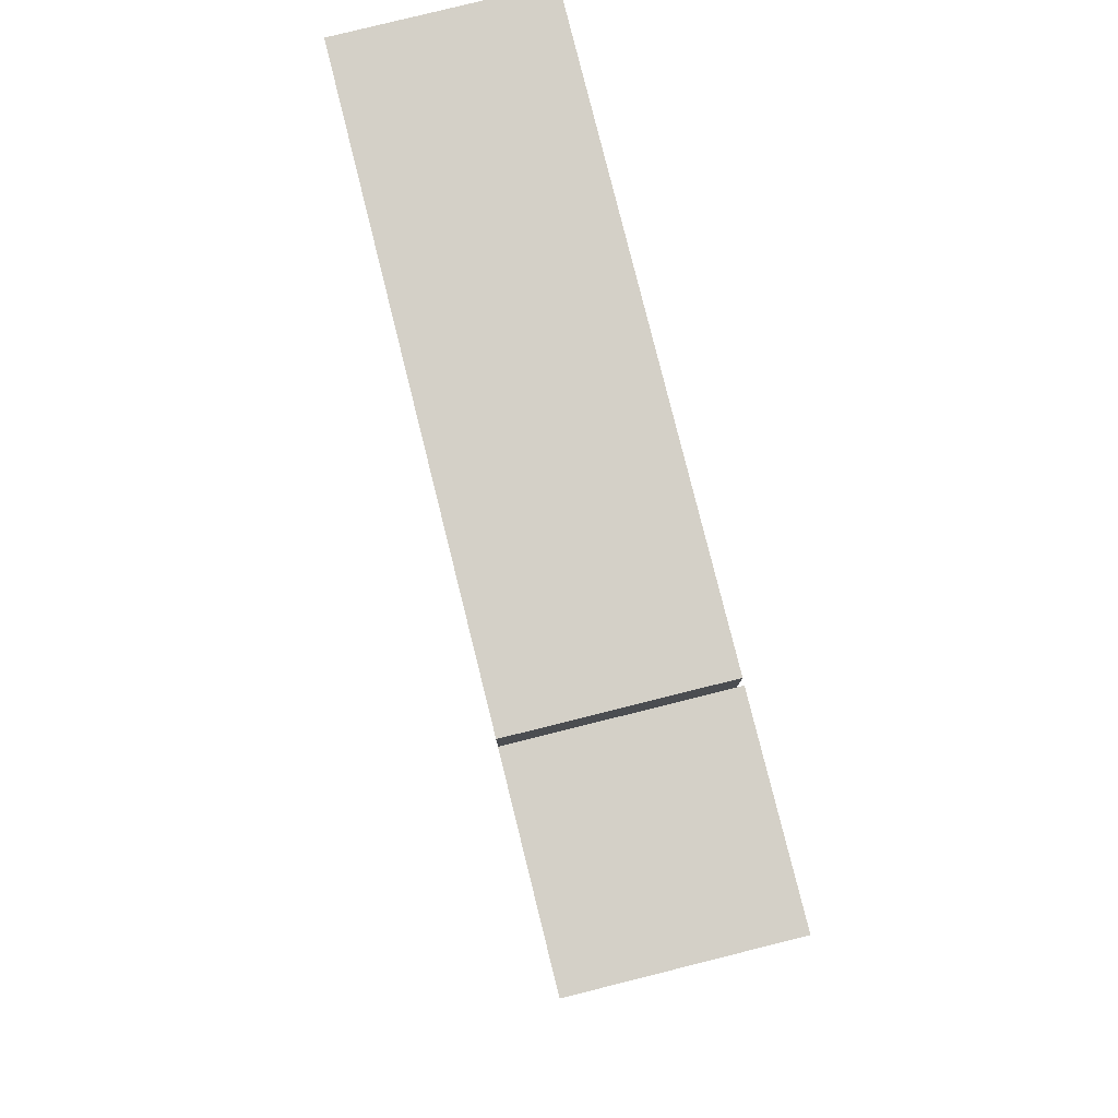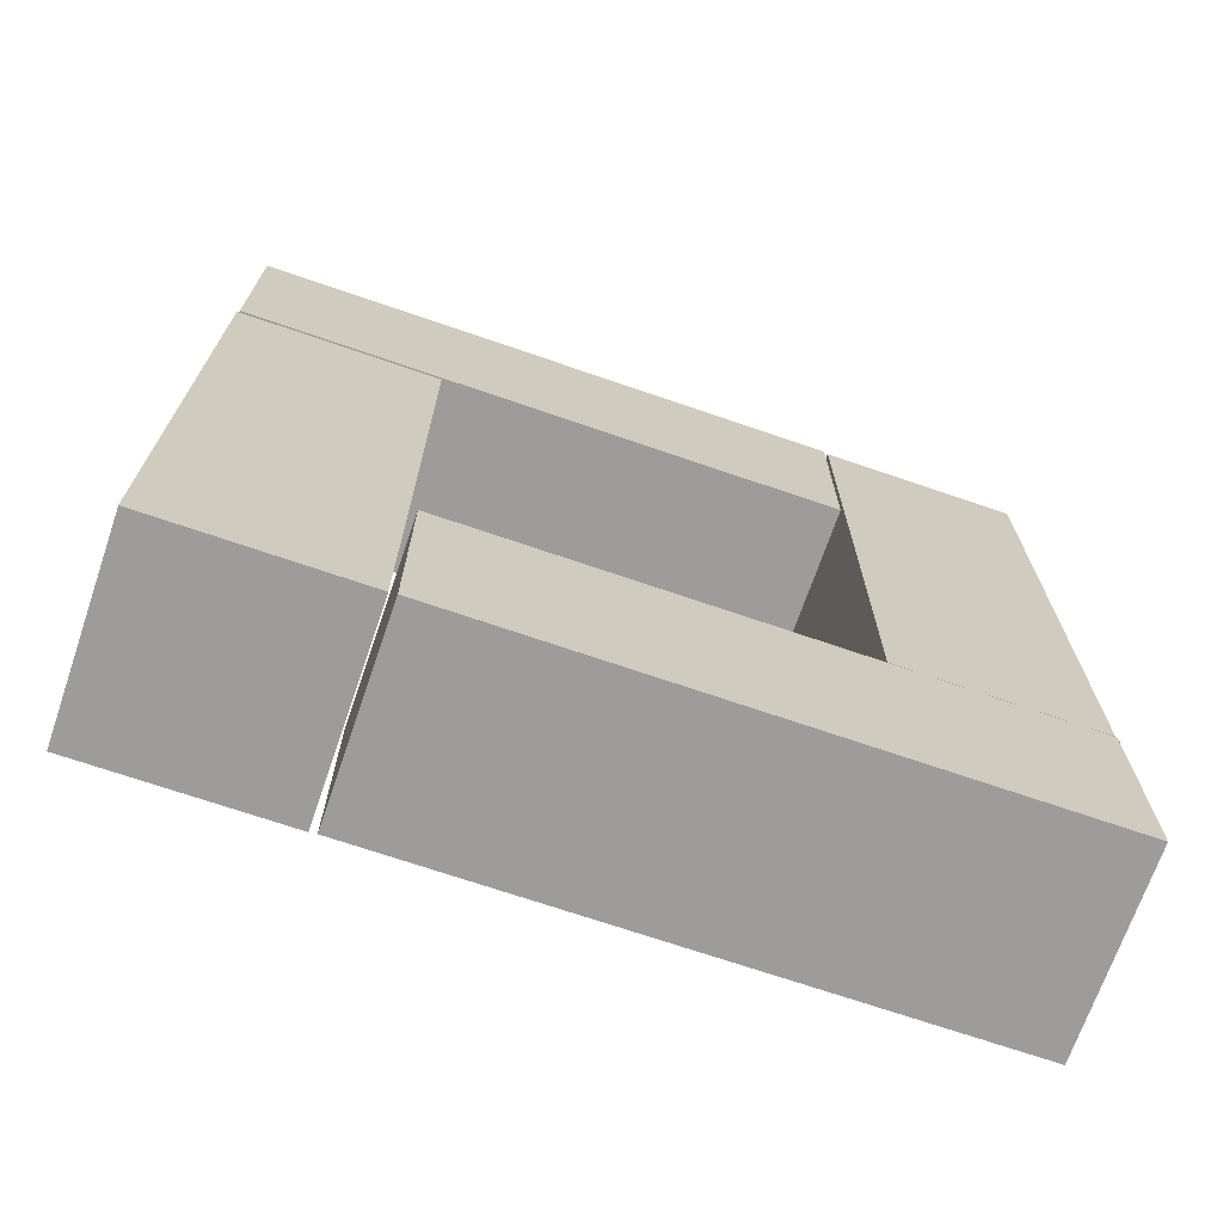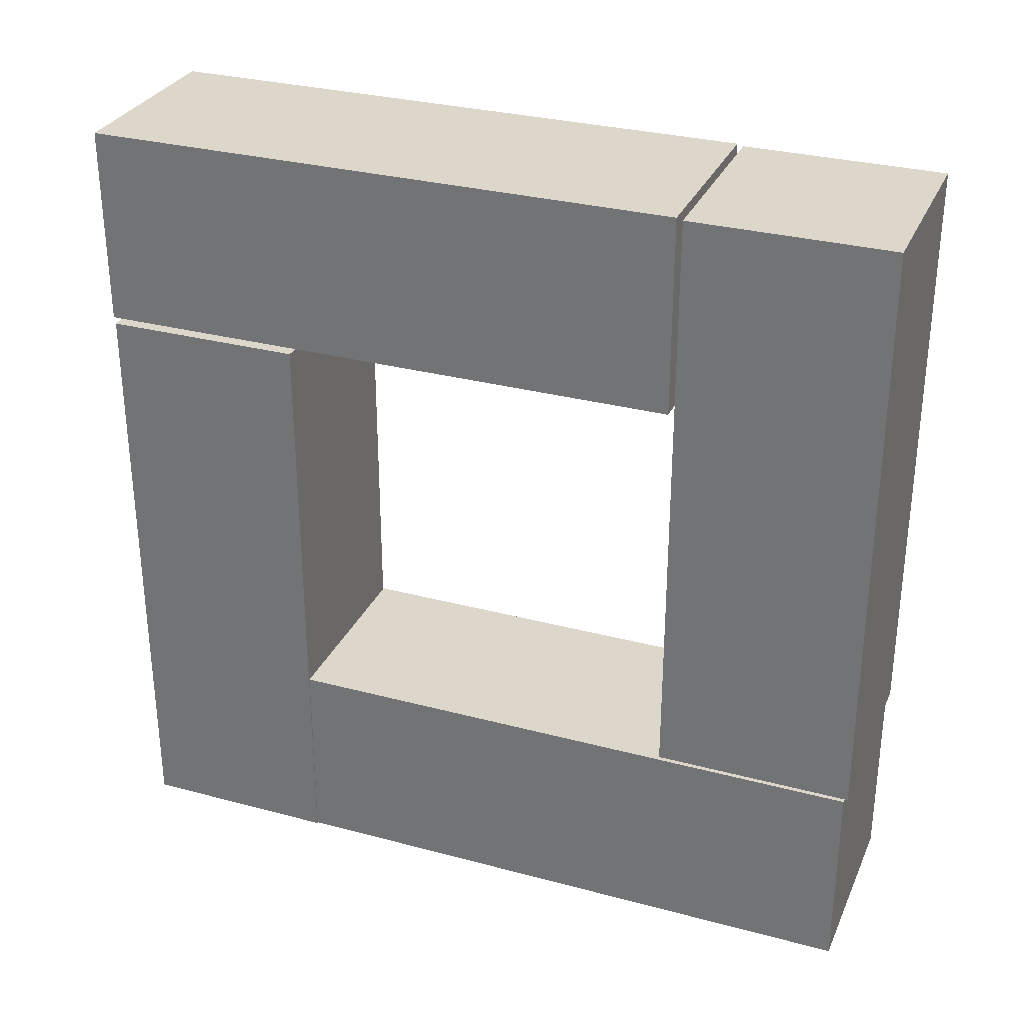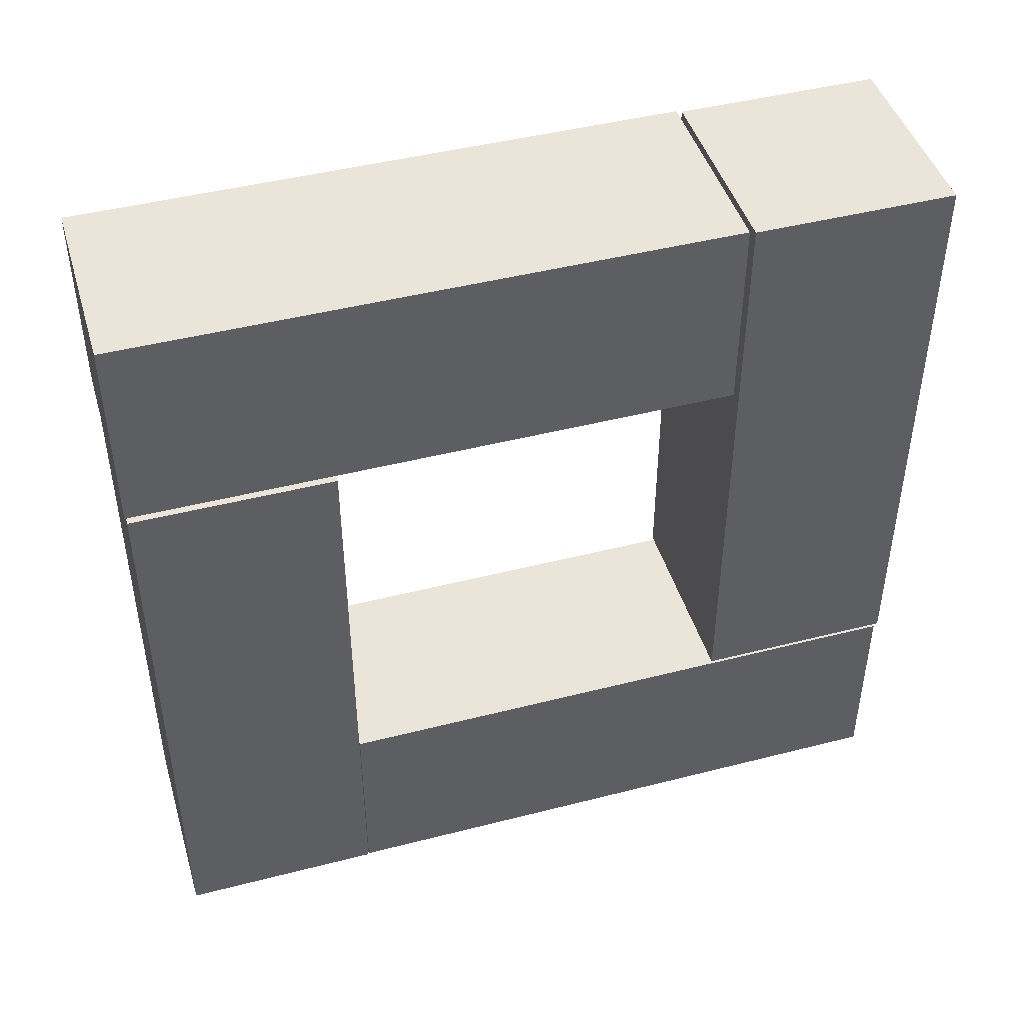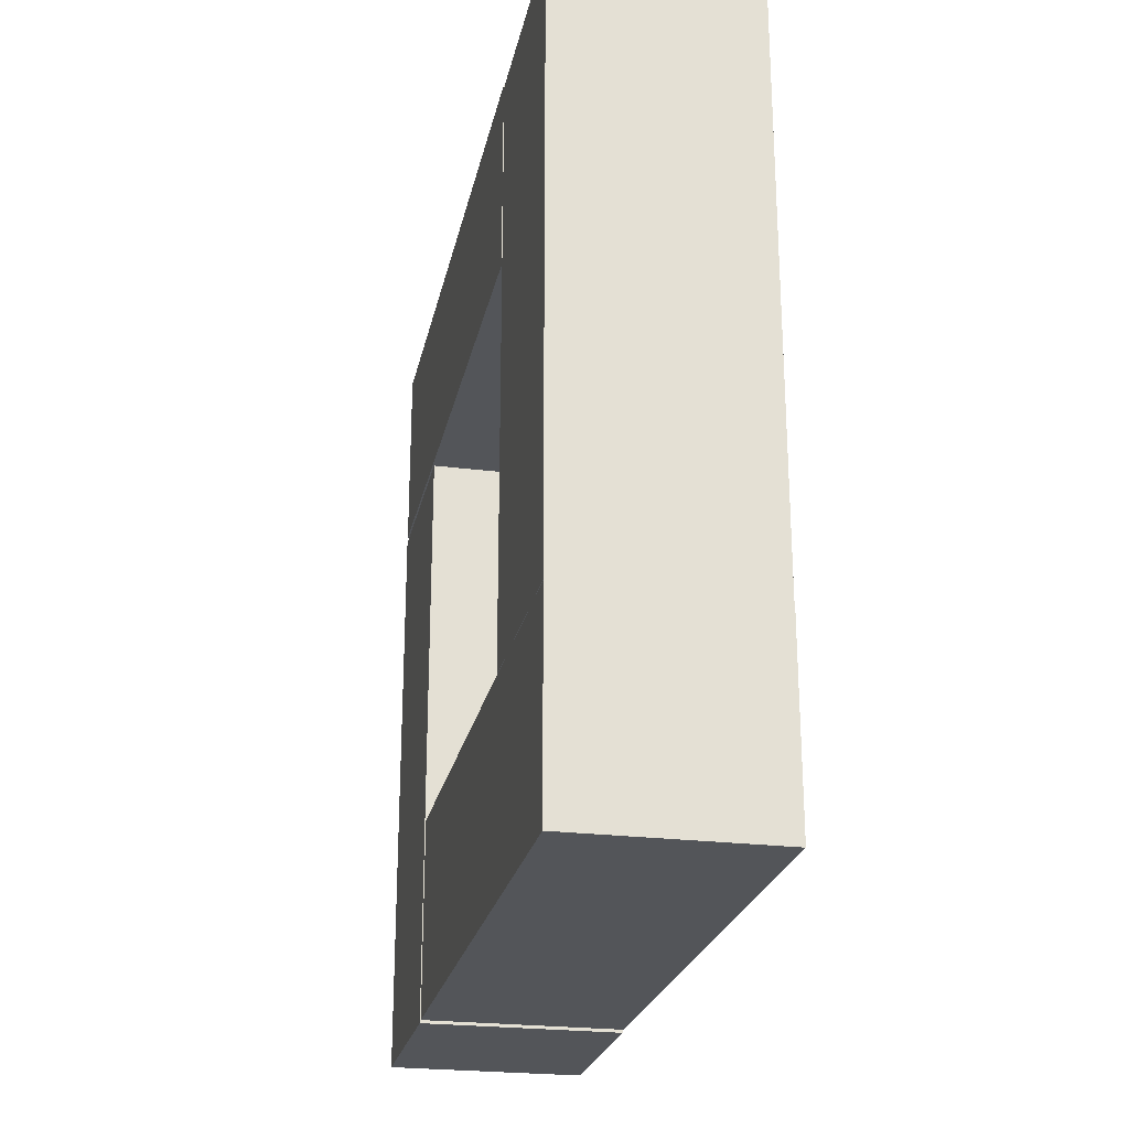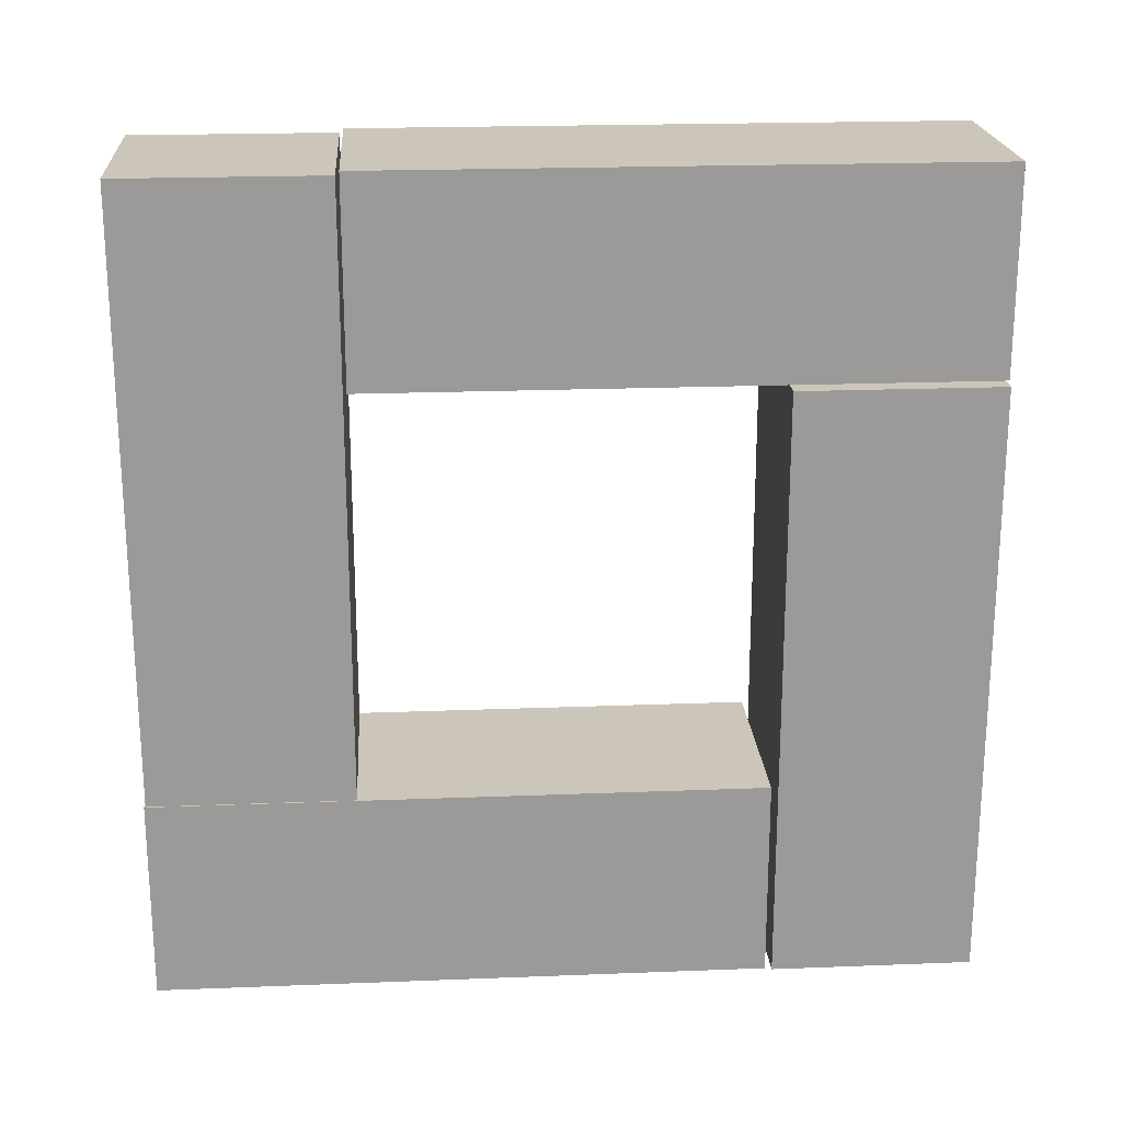
<metadata>
{"format":"obj","ext":"obj","renderer":"f3d","projection":"perspective","resolution":1024,"background":"white","views":[{"elev":79.9,"azim":166.0,"up":"+Z"},{"elev":-70.1,"azim":71.0,"up":"+Y"},{"elev":30.5,"azim":111.1,"up":"+Z"},{"elev":45.3,"azim":73.5,"up":"+Z"},{"elev":-24.4,"azim":168.3,"up":"+Y"},{"elev":21.0,"azim":-94.0,"up":"+Y"}]}
</metadata>
<code>
v -50 -49.22 -53.47
v -50 -49.22 -353.5
v 50 -49.22 -53.47
v 50 -49.22 -353.5
v 50 -149.2 -53.47
v 50 -149.2 -353.5
v -50 -149.2 -53.47
v -50 -149.2 -353.5
o 立方体.3
f 3 4 2 1
f 5 6 4 3
f 7 8 6 5
f 1 2 8 7
f 4 6 8 2
f 5 3 1 7
v -50 253 49.07
v -50 253 -250.9
v 50 253 49.07
v 50 253 -250.9
v 50 153 49.07
v 50 153 -250.9
v -50 153 49.07
v -50 153 -250.9
o 立方体.2
f 11 12 10 9
f 13 14 12 11
f 15 16 14 13
f 9 10 16 15
f 12 14 16 10
f 13 11 9 15
v -50 -48.92 -252.7
v -50 251.1 -252.7
v 50 -48.92 -252.7
v 50 251.1 -252.7
v 50 -48.92 -352.7
v 50 251.1 -352.7
v -50 -48.92 -352.7
v -50 251.1 -352.7
o 立方体.1
f 19 20 18 17
f 21 22 20 19
f 23 24 22 21
f 17 18 24 23
f 20 22 24 18
f 21 19 17 23
v -50 -150 50
v -50 150 50
v 50 -150 50
v 50 150 50
v 50 -150 -50
v 50 150 -50
v -50 -150 -50
v -50 150 -50
o 立方体
f 27 28 26 25
f 29 30 28 27
f 31 32 30 29
f 25 26 32 31
f 28 30 32 26
f 29 27 25 31

</code>
